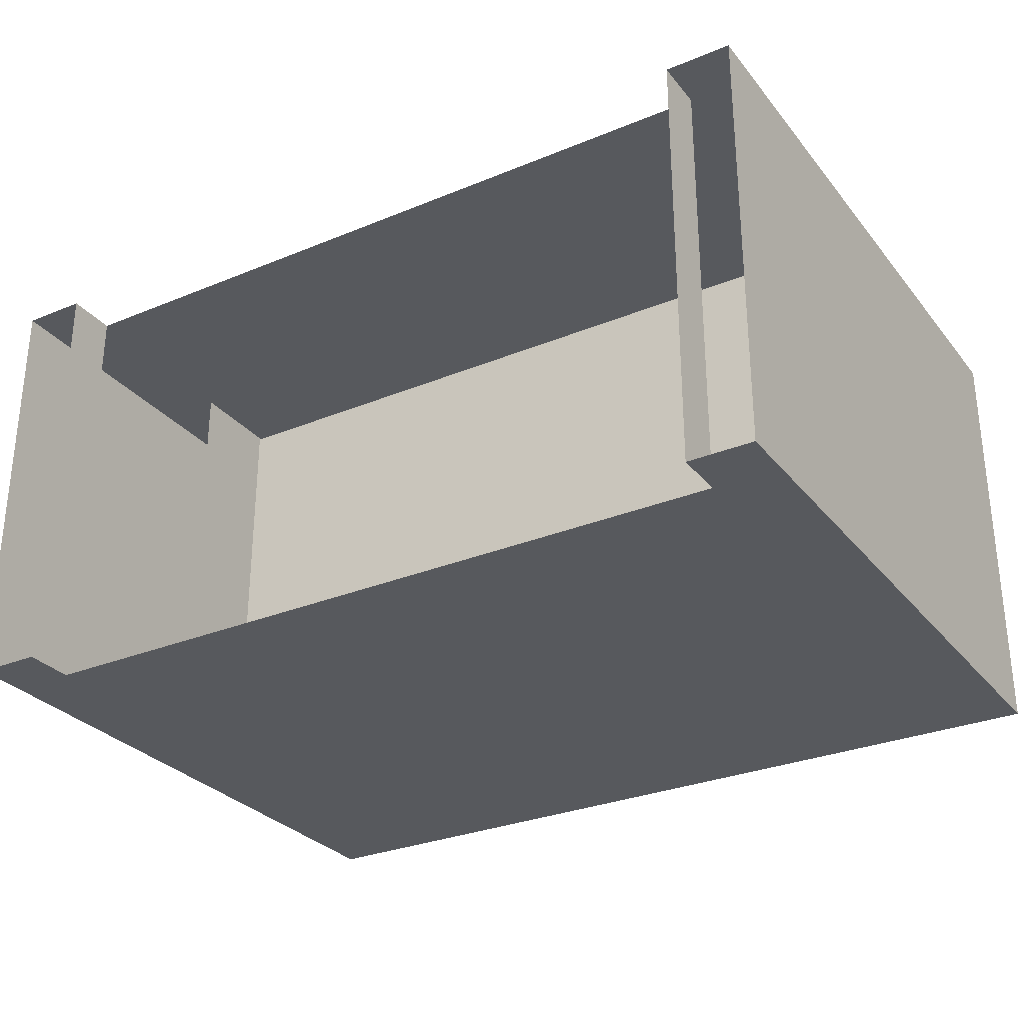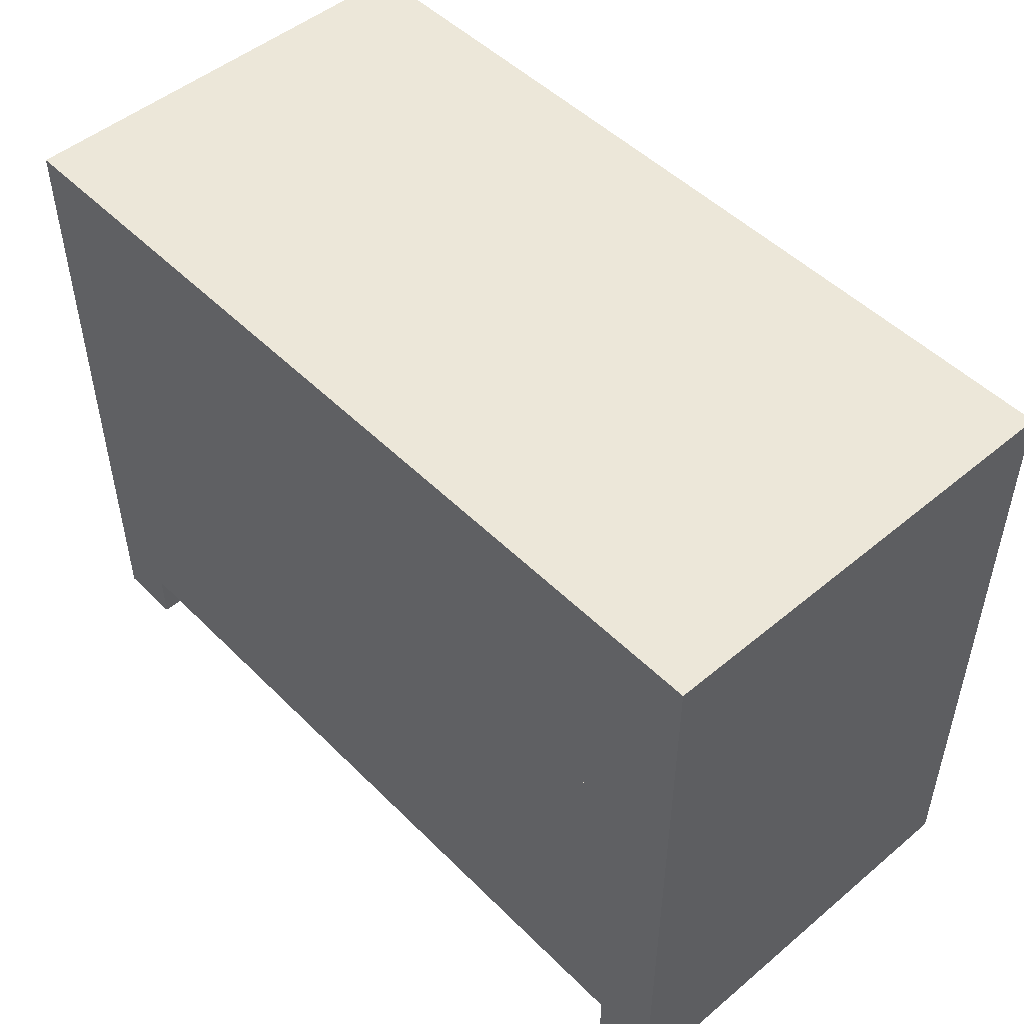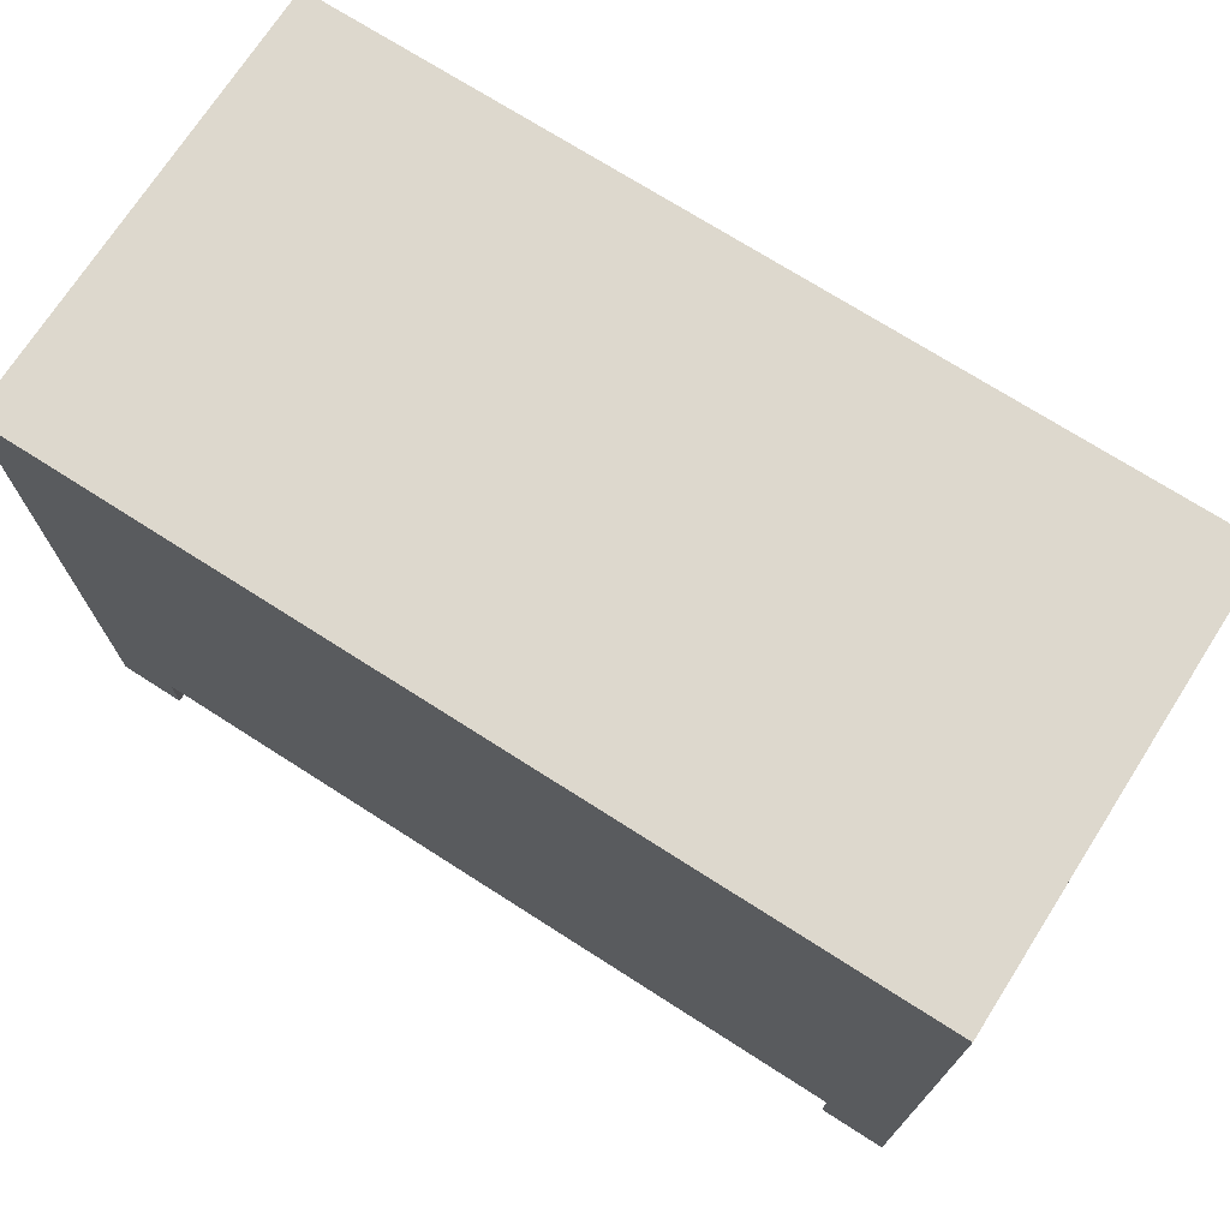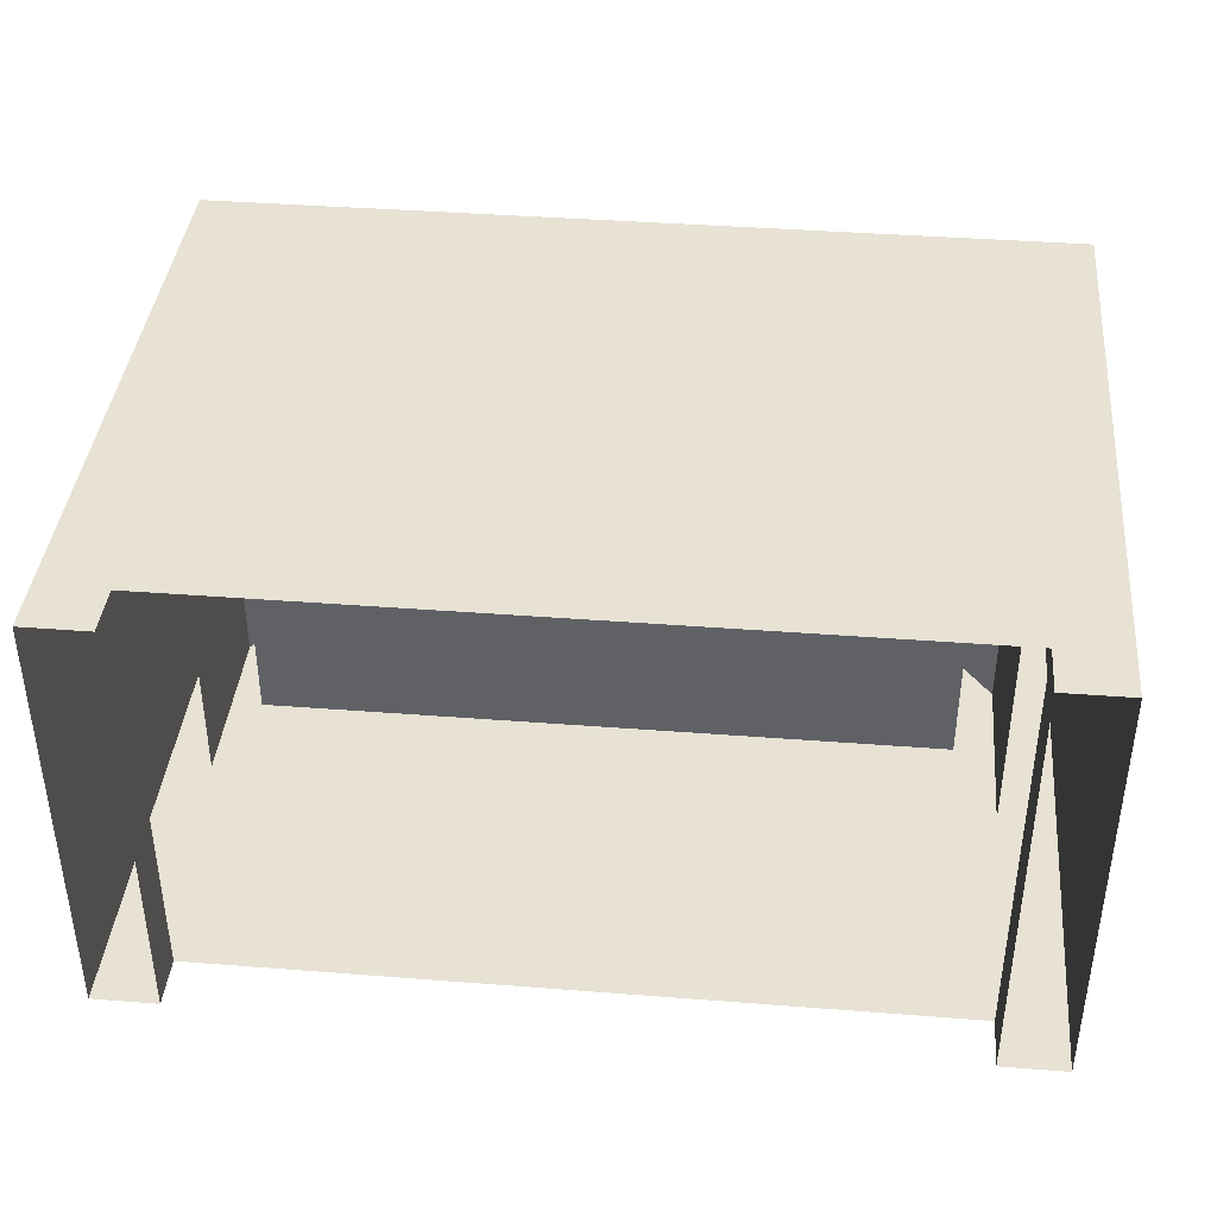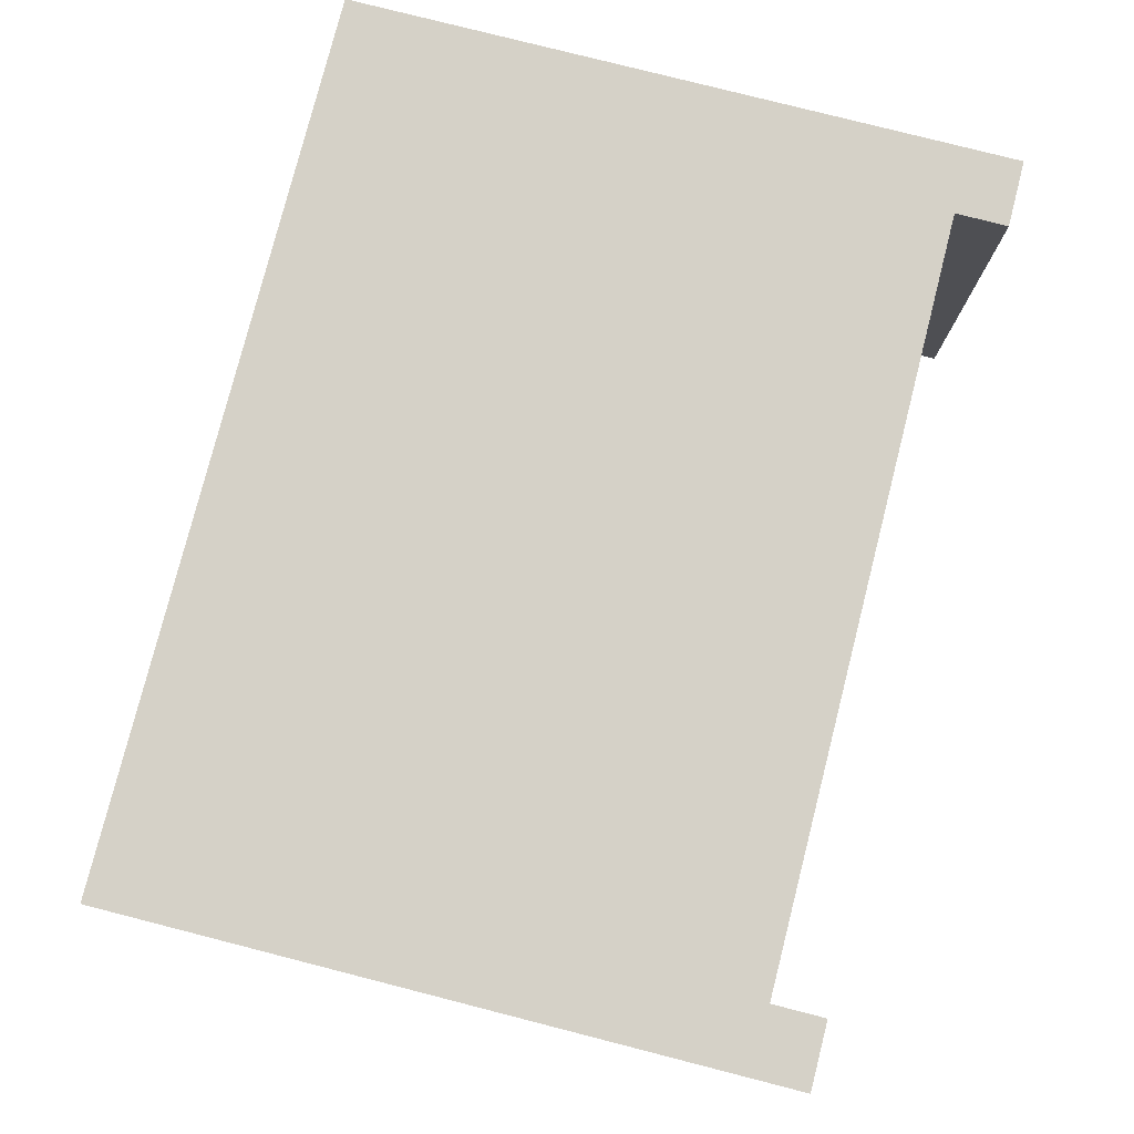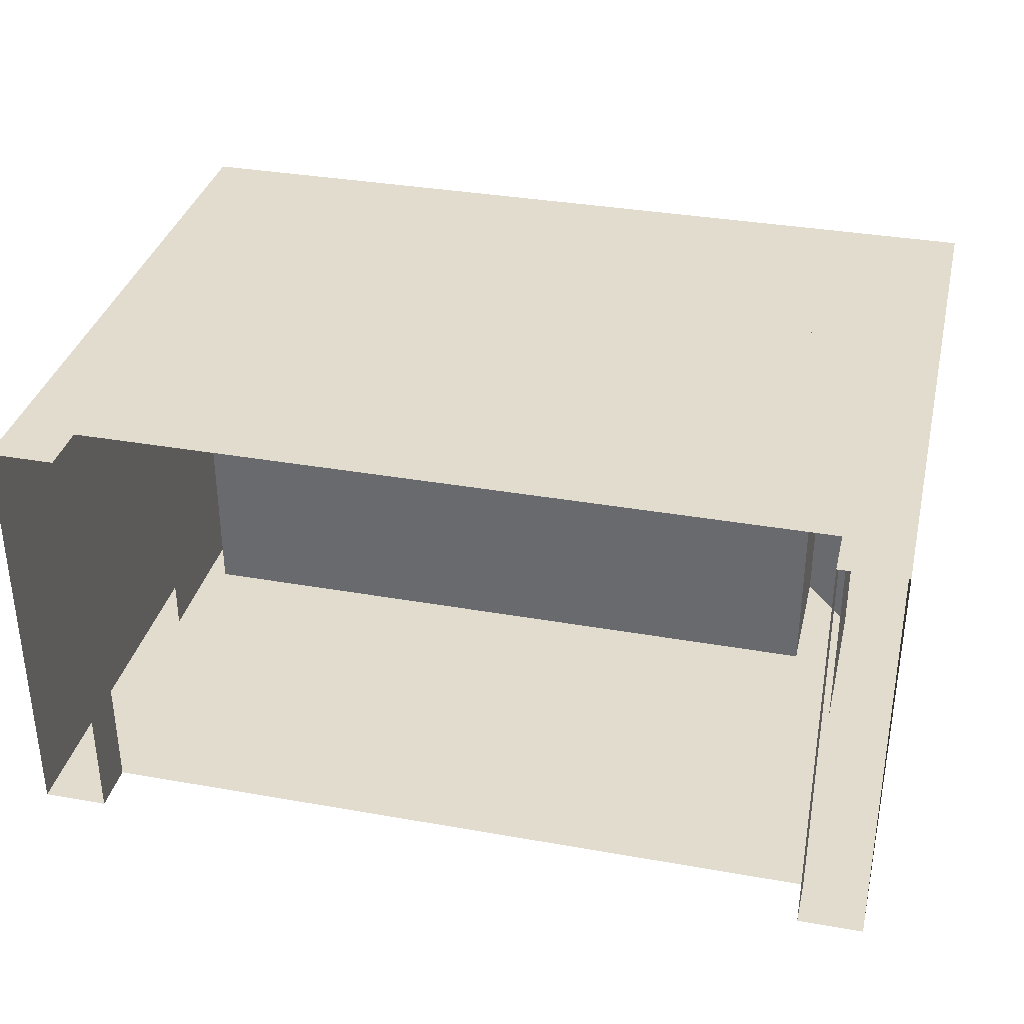
<metadata>
{"format":"obj","ext":"obj","renderer":"f3d","projection":"perspective","resolution":1024,"background":"white","views":[{"elev":-29.5,"azim":31.2,"up":"+Z"},{"elev":49.6,"azim":47.4,"up":"+Y"},{"elev":72.2,"azim":32.6,"up":"+Y"},{"elev":39.8,"azim":5.5,"up":"+Z"},{"elev":79.0,"azim":-75.7,"up":"+Z"},{"elev":34.7,"azim":13.3,"up":"+Z"}]}
</metadata>
<code>
o polygon5.064
v 1.7 1.9 -0.7
v 1.5 1.9 -0.5
v 1.7 1.9 1
v 1.5 1.9 0.8
v 1.312 1.9 1
v 0.3494 1.9 1
v -1.5 1.9 -0.5
v -1.7 1.9 -0.7
v -1.5 1.9 0.8
v -1.7 1.9 1
v -1.312 1.9 1
v 0.3494 1.9 1
v 1.5 1.9 0.8
v -0.3494 1.9 1
v -1.5 1.9 0.8
v -1.312 1.9 1
v 1.5 1.3 0.8
v 1.5 1.3 -0.5
v -1.5 1.3 0.8
v -1.5 1.3 -0.5
v 1.5 1.9 -0.5
v 1.5 1.3 -0.5
v 1.5 1.9 0.8
v 1.5 1.3 0.8
v 1.7 1.1 -0.7
v 1.7 1.9 -0.7
v 1.7 1.1 1
v 1.7 1.9 1
v -1.5 1.3 0.8
v -1.5 1.3 -0.5
v -1.5 1.9 0.8
v -1.5 1.9 -0.5
v -1.5 1.9 -0.5
v -1.5 1.3 -0.5
v 1.5 1.9 -0.5
v 1.5 1.3 -0.5
v 1.5 1.3 0.8
v -1.5 1.3 0.8
v 1.5 1.9 0.8
v -1.5 1.9 0.8
v -1.7 1.9 -0.7
v -1.7 1.1 -0.7
v -1.7 1.9 1
v -1.7 1.1 1
f 1 2 3
f 2 4 3
f 3 4 5
f 4 6 5
f 7 8 9
f 8 10 9
f 9 10 11
f 12 13 14
f 13 15 14
f 14 15 16
f 17 18 19
f 18 20 19
f 21 22 23
f 22 24 23
f 25 26 27
f 26 28 27
f 29 30 31
f 30 32 31
f 33 34 35
f 34 36 35
f 37 38 39
f 38 40 39
f 41 42 43
f 42 44 43
o polygon4.083
v -1.7 1.9 1
v -1.7 1.1 1
v -1.312 1.9 1
v -1.312 1.1 1
v -0.3494 1.9 1
v -0.3494 1.1 1
v 0.3494 1.9 1
v 0.3494 1.1 1
v 1.312 1.9 1
v 1.312 1.1 1
v 1.7 1.9 1
v 1.7 1.1 1
f 45 46 47
f 46 48 47
f 47 48 49
f 48 50 49
f 49 50 51
f 50 52 51
f 51 52 53
f 52 54 53
f 53 54 55
f 54 56 55
o polygon3.102
v -2 0.2358 -1
v -2 2.652 -1
v -1.7 0.2358 -1
v 2 2.652 -1
v 1.7 0.2358 -1
v 2 0.2358 -1
v -1.7 0.2358 1
v -1.7 1.1 1
v -2 0.2358 1
v -1.7 1.9 1
v -2 2.652 1
v -1.7 2.652 1
v -2 0 -1
v -2 -0 1
v -2 0.2358 -1
v -2 0.2358 1
v 2 -0 1
v 2 0 -1
v 2 0.2358 1
v 2 0.2358 -1
v 1.7 0.2358 1
v 2 0.2358 1
v 1.7 1.1 1
v 1.7 1.9 1
v -2 0.2358 -1
v -2 0.2358 1
v -2 2.652 -1
v -2 2.652 1
v 2 0.2358 1
v 2 0.2358 -1
v 2 2.652 1
v 2 2.652 -1
v 1.7 0.2358 -1
v 2 0.2358 -1
v 1.7 0 -1
v 2 0 -1
v 2 -0 1
v 2 0.2358 1
v 1.7 -0 1
v 1.7 0.2358 1
v -1.7 0.2358 1
v -2 0.2358 1
v -1.7 -0 1
v -2 -0 1
v -2 0.2358 -1
v -1.7 0.2358 -1
v -2 0 -1
v -1.7 0 -1
v -1.7 -0 1
v -1.7 0 -1
v -1.7 0.2358 1
v -1.7 0.2358 -1
v 1.7 -0 1
v 1.7 0.2358 1
v 1.7 0 -1
v 1.7 0.2358 -1
v 1.7 2.652 1
v 1.7 1.9 1
v 2 2.652 1
v 2 0.2358 1
f 57 58 59
f 58 60 59
f 59 60 61
f 60 62 61
f 63 64 65
f 64 66 65
f 65 66 67
f 66 68 67
f 69 70 71
f 70 72 71
f 73 74 75
f 74 76 75
f 77 78 79
f 78 80 79
f 81 82 83
f 82 84 83
f 85 86 87
f 86 88 87
f 89 90 91
f 90 92 91
f 93 94 95
f 94 96 95
f 97 98 99
f 98 100 99
f 101 102 103
f 102 104 103
f 105 106 107
f 106 108 107
f 109 110 111
f 110 112 111
f 113 114 115
f 114 116 115
o polygon1.168
v -1.7 1.9 1
v -1.312 1.9 1
v -1.7 2.652 1
v -1.312 2.652 1
v -0.3494 1.9 1
v 0.3494 1.9 1
v -0.3494 2.652 1
v 0.3494 2.652 1
v 0.3494 1.9 1
v 1.312 1.9 1
v 0.3494 2.652 1
v 1.312 2.652 1
v -1.312 1.9 1
v -0.3494 1.9 1
v -1.312 2.652 1
v -0.3494 2.652 1
v 1.312 1.9 1
v 1.7 1.9 1
v 1.312 2.652 1
v 1.7 2.652 1
f 117 118 119
f 118 120 119
f 121 122 123
f 122 124 123
f 125 126 127
f 126 128 127
f 129 130 131
f 130 132 131
f 133 134 135
f 134 136 135
o polygon2.140
v -2 2.652 1
v -1.7 2.652 1
v -2 3 1
v -1.312 2.652 1
v -0.3494 2.652 1
v -2 3 1
v -0.3494 2.652 1
v 2 3 1
v 0.3494 2.652 1
v 1.312 2.652 1
v -2 3 -1
v -2 3 1
v 2 3 -1
v 2 3 1
v -2 3 -1
v 2 3 -1
v -2 2.652 -1
v 2 2.652 -1
v 2 2.652 1
v 2 3 1
v 1.7 2.652 1
v 1.312 2.652 1
v -2 2.652 -1
v -2 2.652 1
v -2 3 -1
v -2 3 1
v 2 2.652 1
v 2 2.652 -1
v 2 3 1
v 2 3 -1
f 137 138 139
f 138 140 139
f 139 140 141
f 142 143 144
f 143 145 144
f 144 145 146
f 147 148 149
f 148 150 149
f 151 152 153
f 152 154 153
f 155 156 157
f 156 158 157
f 159 160 161
f 160 162 161
f 163 164 165
f 164 166 165
o polygon0.171
v 1.7 1.1 1
v 1.312 1.1 1
v 1.7 0.2358 1
v 0.3494 1.1 1
v -0.3494 1.1 1
v -1.7 1.1 1
v -1.7 0.2358 1
v -1.312 1.1 1
v -0.3494 1.1 1
v -1.7 0.2358 1
v 1.7 0.2358 1
v -0.3494 1.1 1
f 167 168 169
f 168 170 169
f 169 170 171
f 172 173 174
f 173 175 174
f 176 177 178

</code>
